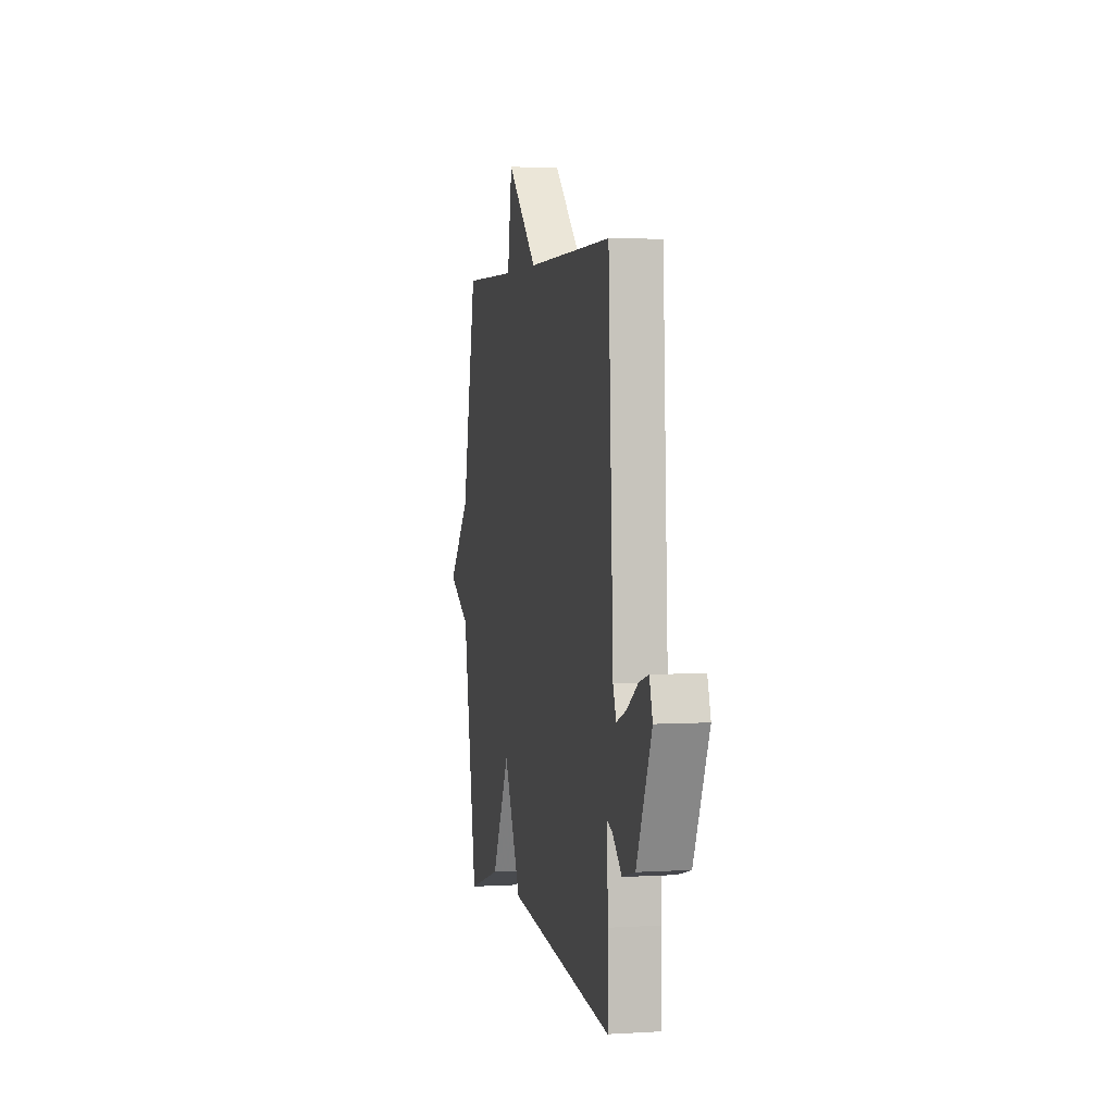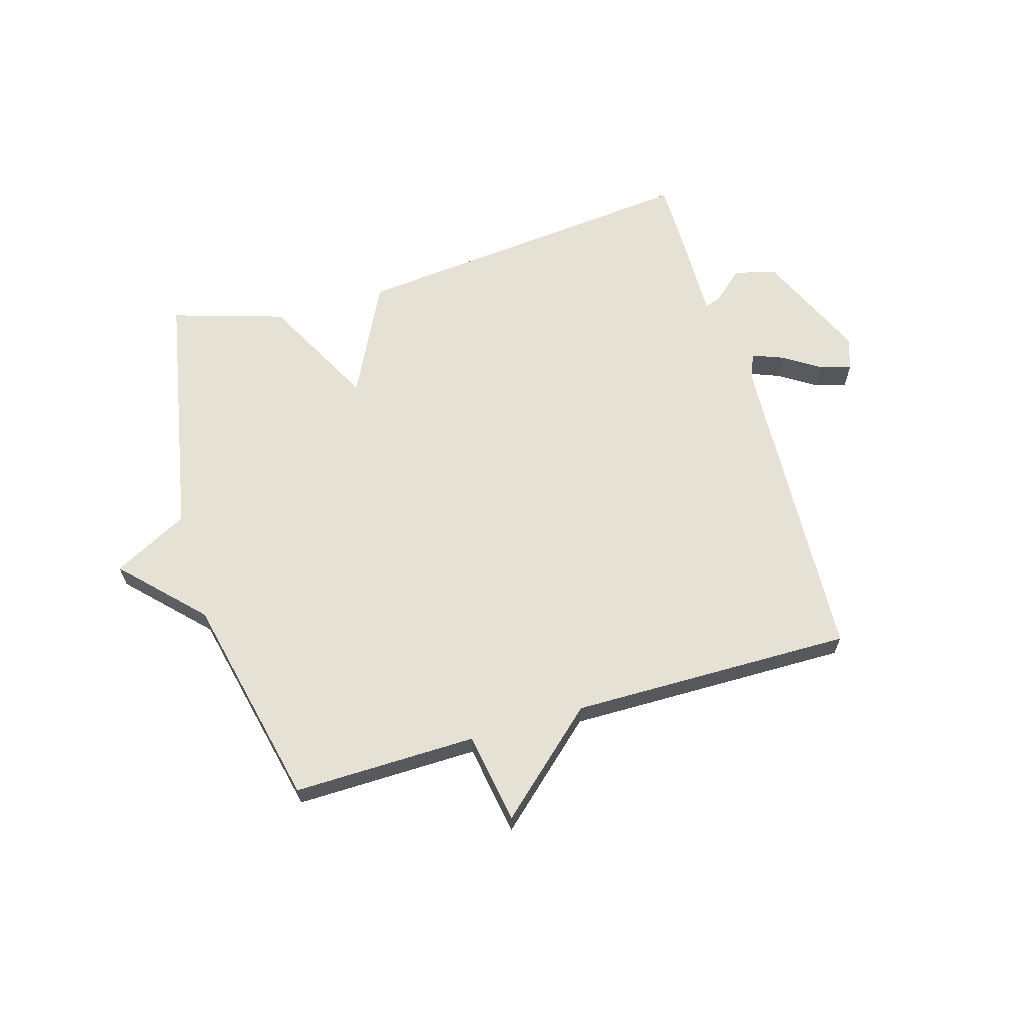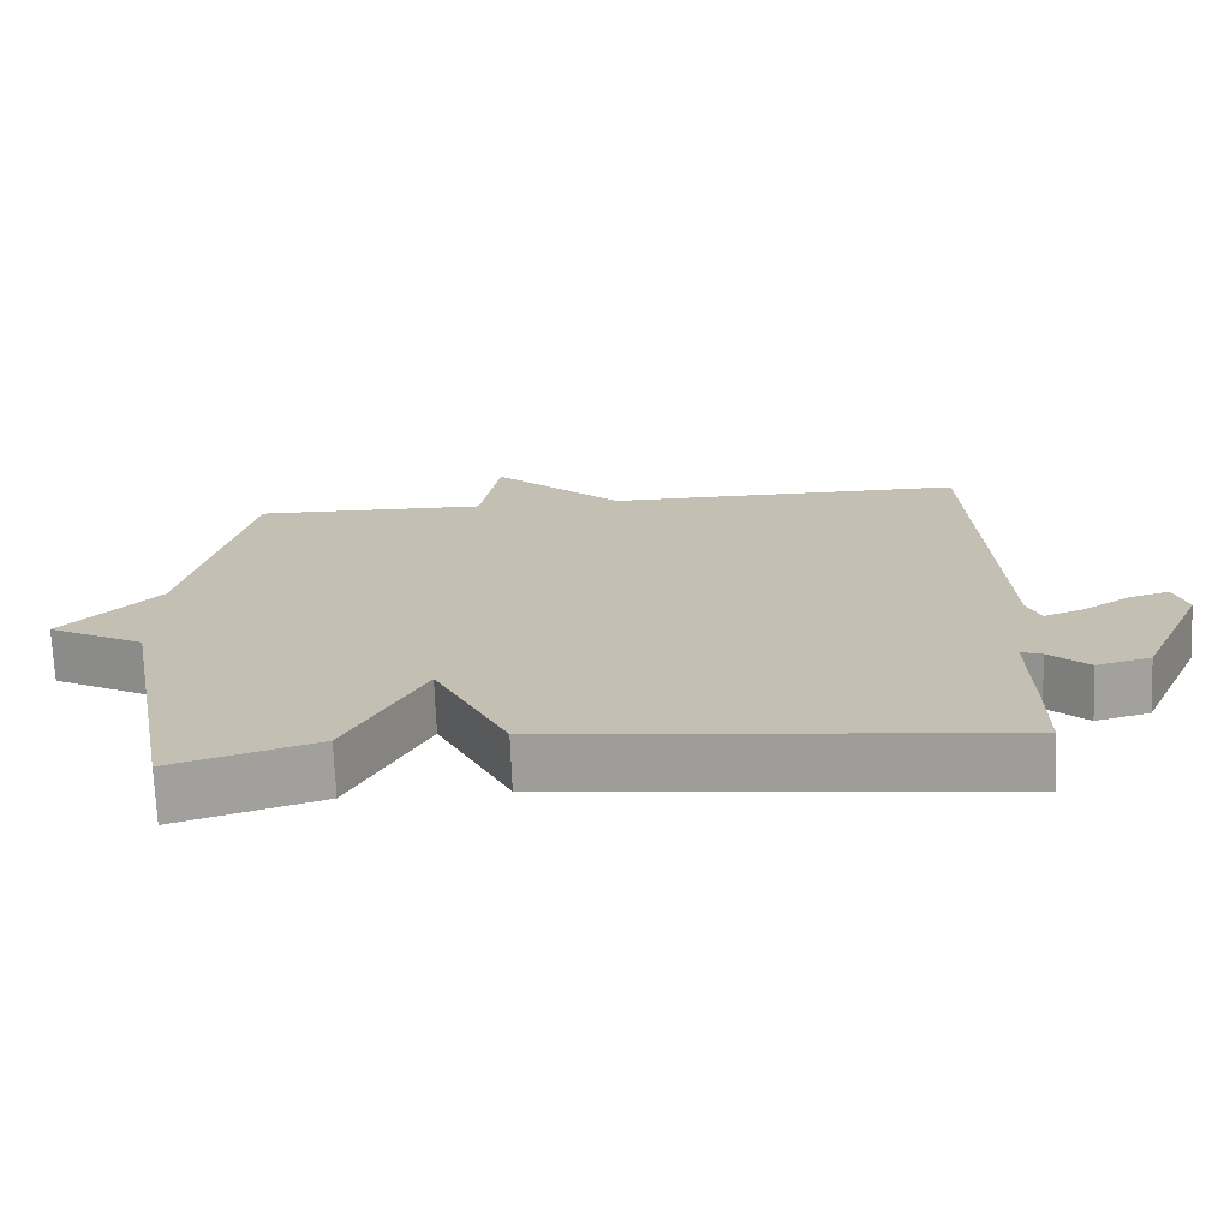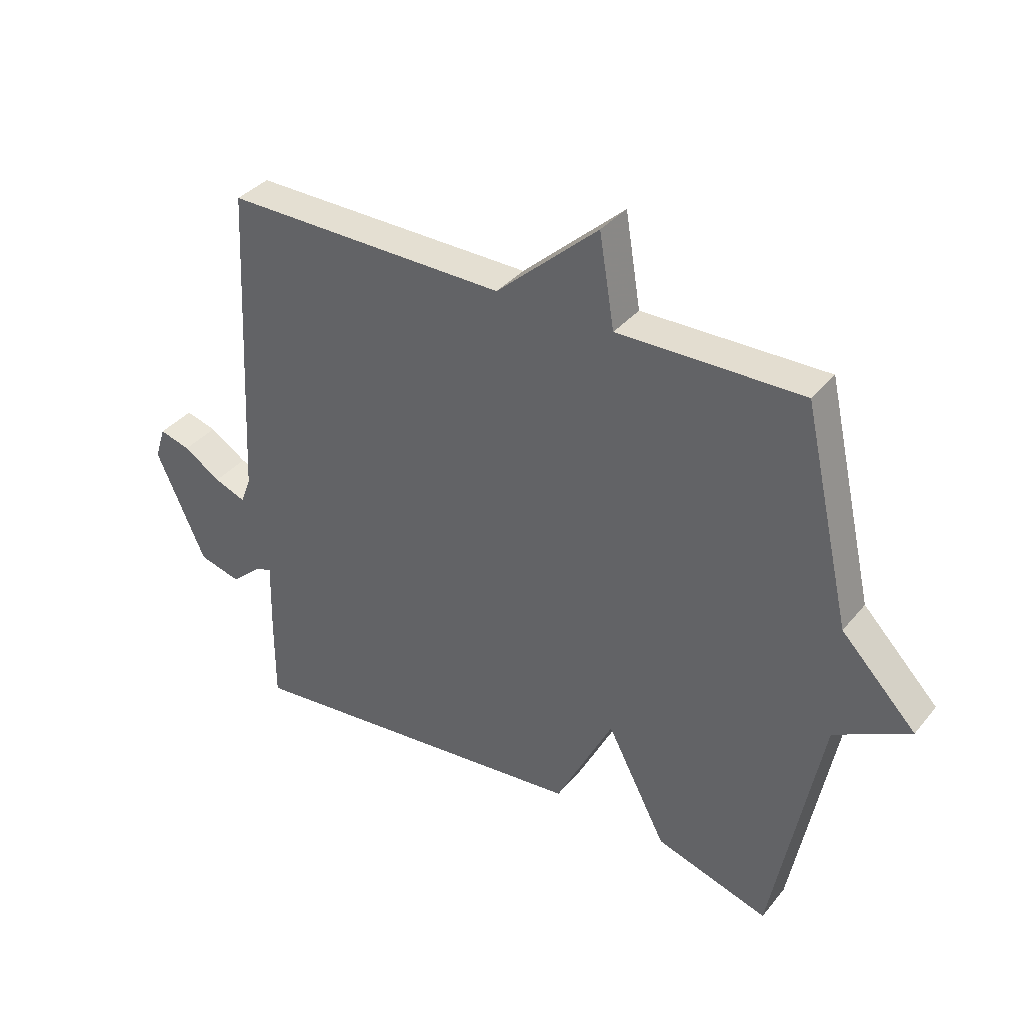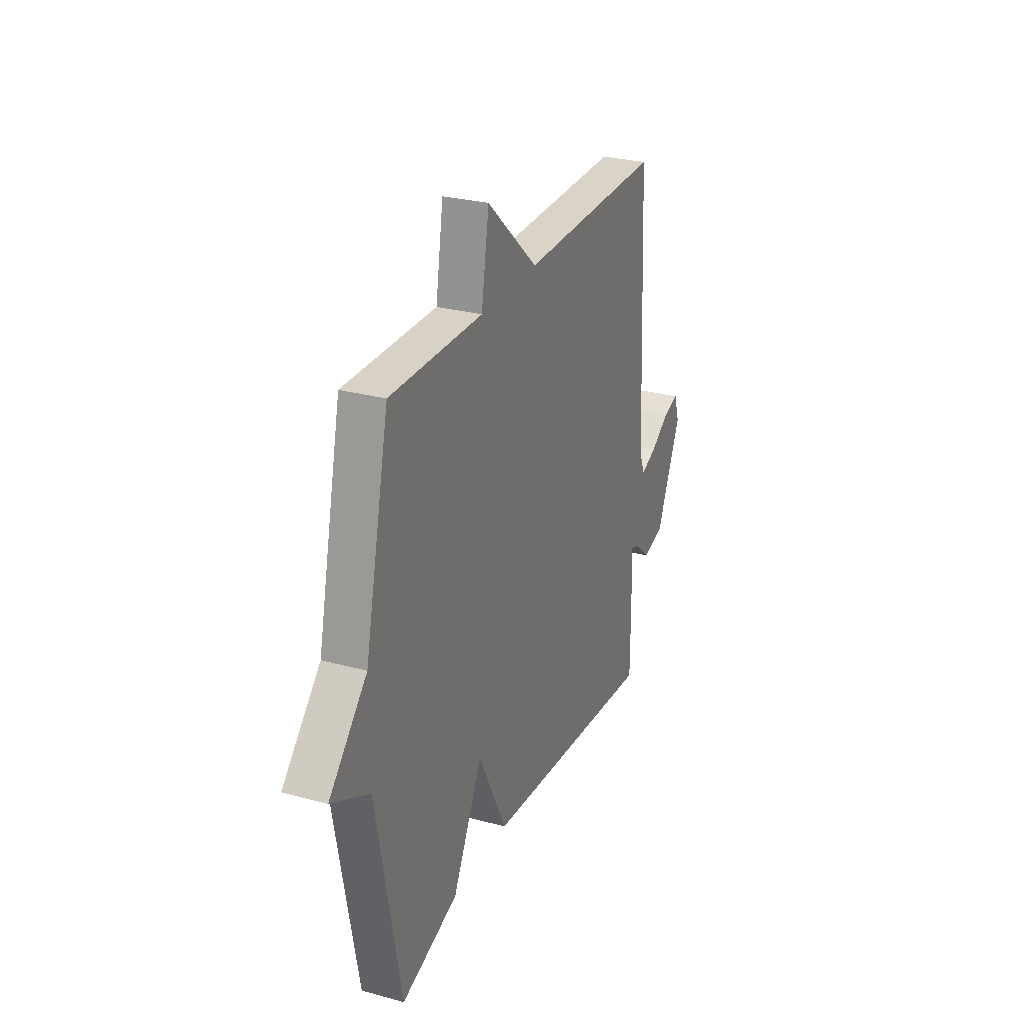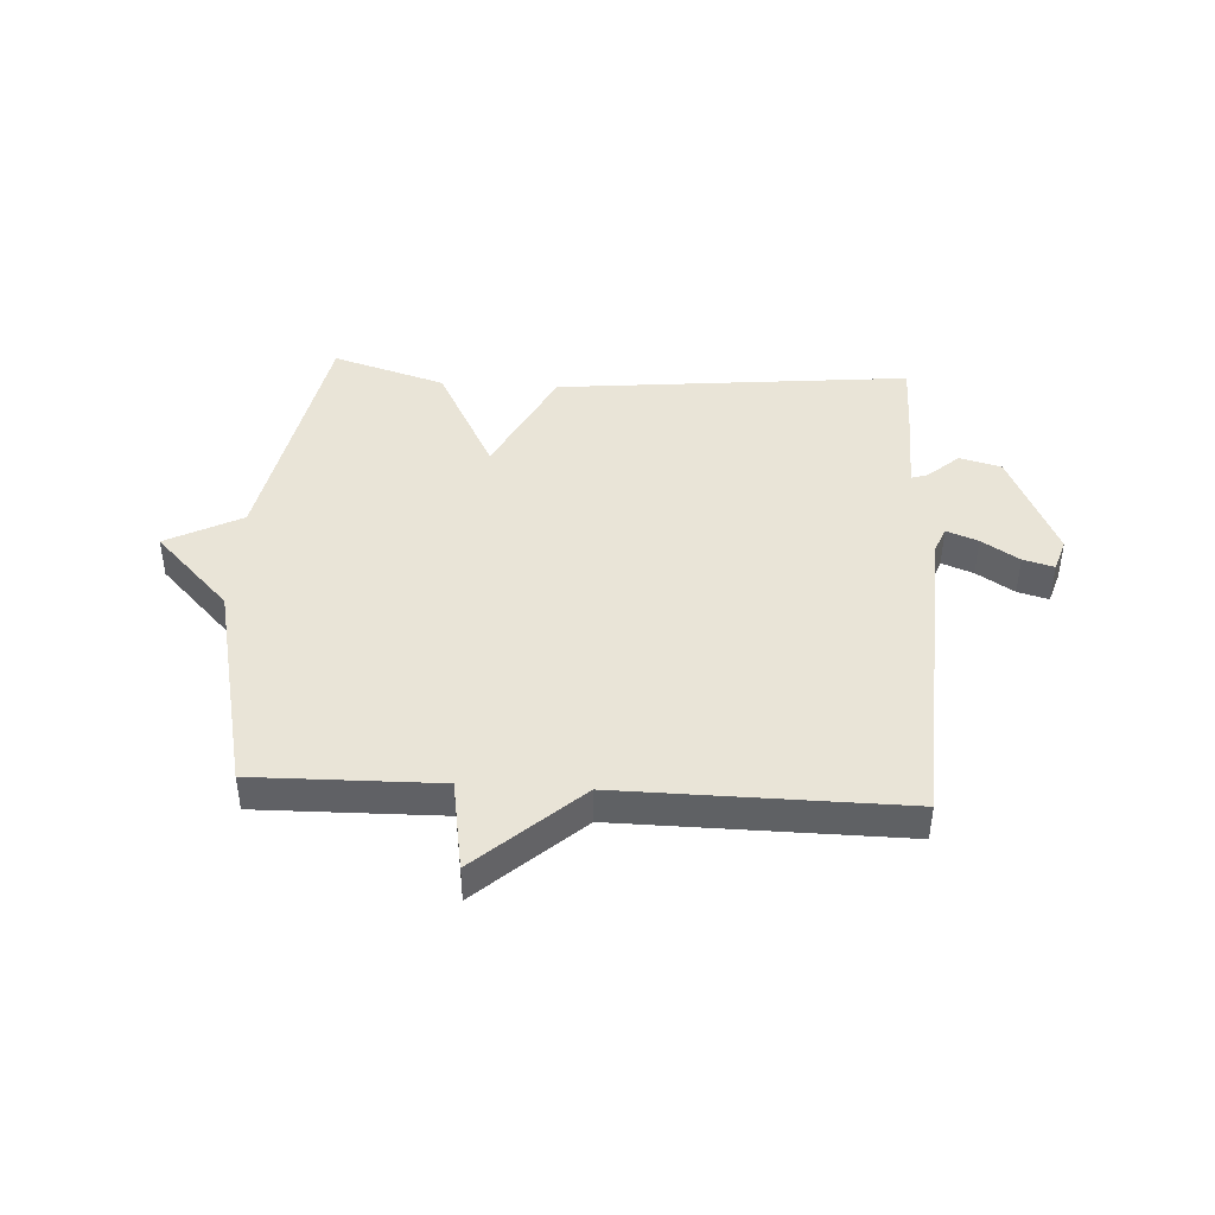
<metadata>
{"format":"obj","ext":"obj","renderer":"f3d","projection":"perspective","resolution":1024,"background":"white","views":[{"elev":3.3,"azim":78.4,"up":"+Z"},{"elev":64.2,"azim":-16.4,"up":"+Y"},{"elev":-71.6,"azim":2.3,"up":"+Z"},{"elev":36.4,"azim":-145.9,"up":"+Z"},{"elev":27.9,"azim":-67.6,"up":"+Z"},{"elev":43.1,"azim":3.3,"up":"+Y"}]}
</metadata>
<code>
v 0.5 0.07 -0.5
v -0.106 0.07 -0.44
v -0.204 0.07 -0.245
v -0.306 0.07 -0.44
v -0.5 0.07 -0.5
v -0.583 0.07 -0.067
v -0.712 0.07 0
v -0.583 0.07 0.133
v -0.5 0.07 0.5
v -0.185 0.07 0.495
v -0.159 0.07 0.652
v 0.015 0.07 0.495
v 0.5 0.07 0.5
v 0.528 0.07 -0.052
v 0.546 0.07 -0.098
v 0.6 0.07 -0.077
v 0.664 0.07 -0.036
v 0.717 0.07 -0.021
v 0.735 0.07 -0.077
v 0.65 0.07 -0.266
v 0.578 0.07 -0.285
v 0.525 0.07 -0.238
v 0.497 0.07 -0.229
v 0.5 0.07 -0.364
v 0.5 0 -0.5
v -0.106 0 -0.44
v -0.204 0 -0.245
v -0.306 0 -0.44
v -0.5 0 -0.5
v -0.583 0 -0.067
v -0.712 0 0
v -0.583 0 0.133
v -0.5 0 0.5
v -0.185 0 0.495
v -0.159 0 0.652
v 0.015 0 0.495
v 0.5 0 0.5
v 0.528 0 -0.052
v 0.546 0 -0.098
v 0.6 0 -0.077
v 0.664 0 -0.036
v 0.717 0 -0.021
v 0.735 0 -0.077
v 0.65 0 -0.266
v 0.578 0 -0.285
v 0.525 0 -0.238
v 0.497 0 -0.229
v 0.5 0 -0.364
f 1 2 3
f 24 1 3
f 23 24 3
f 20 21 22
f 19 20 22
f 18 19 22
f 17 18 22
f 16 17 22
f 15 16 22 23
f 14 15 23 3
f 12 13 14 3
f 12 3 4
f 11 12 4
f 10 11 4
f 4 5 6
f 10 4 6
f 9 10 6
f 8 9 6
f 6 7 8
f 27 26 25
f 27 25 48
f 27 48 47
f 46 45 44
f 46 44 43
f 46 43 42
f 46 42 41
f 46 41 40
f 47 46 40 39
f 27 47 39 38
f 27 38 37 36
f 28 27 36
f 28 36 35
f 28 35 34
f 30 29 28
f 30 28 34
f 30 34 33
f 30 33 32
f 32 31 30
f 1 25 26 2
f 2 26 27 3
f 3 27 28 4
f 4 28 29 5
f 5 29 30 6
f 6 30 31 7
f 7 31 32 8
f 8 32 33 9
f 9 33 34 10
f 10 34 35 11
f 11 35 36 12
f 12 36 37 13
f 13 37 38 14
f 14 38 39 15
f 15 39 40 16
f 16 40 41 17
f 17 41 42 18
f 18 42 43 19
f 19 43 44 20
f 20 44 45 21
f 21 45 46 22
f 22 46 47 23
f 23 47 48 24
f 24 48 25 1

</code>
